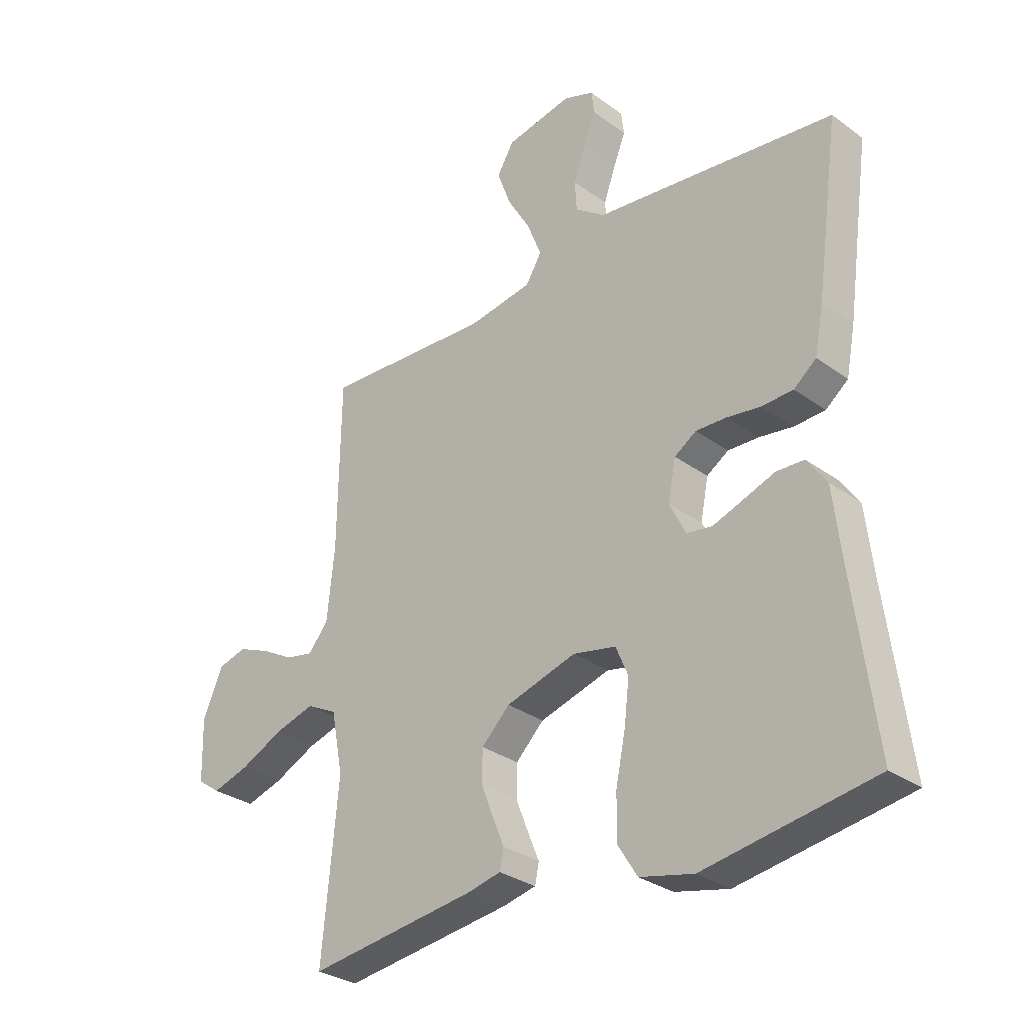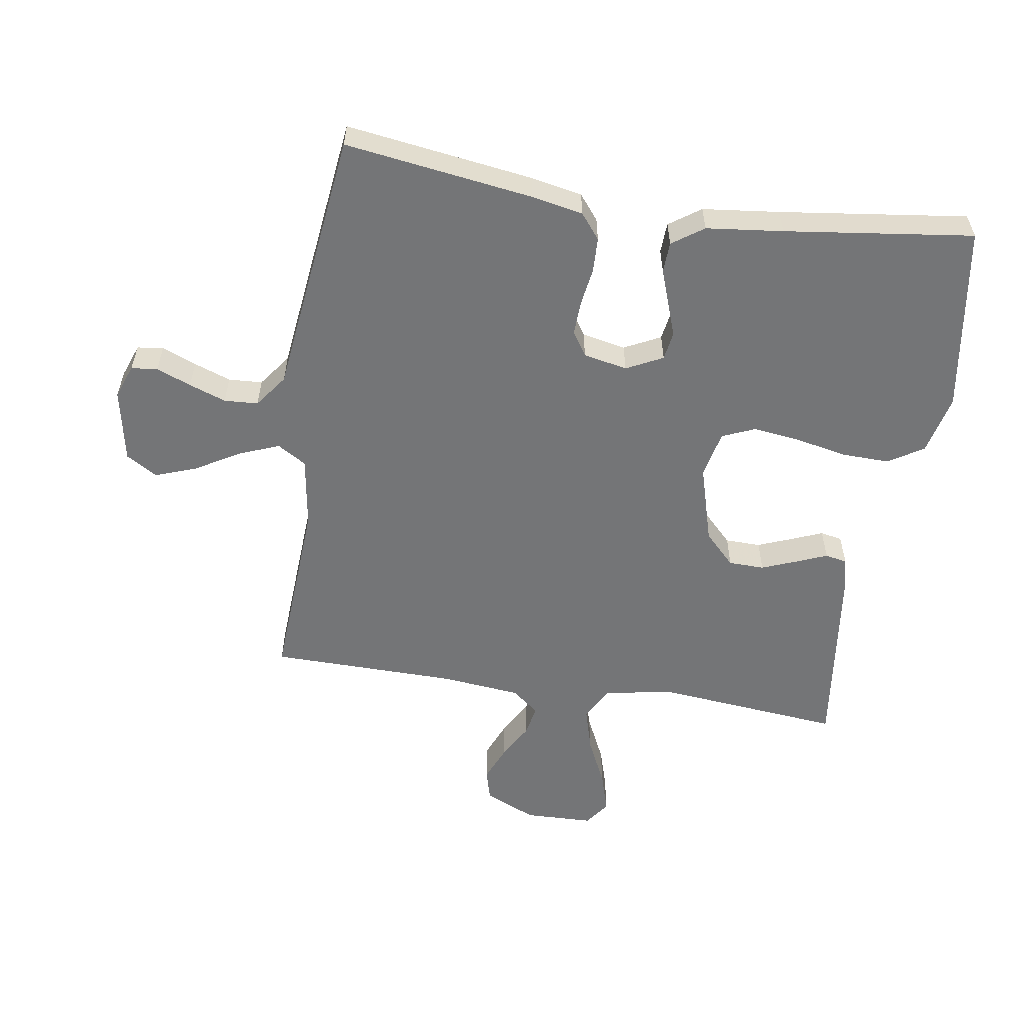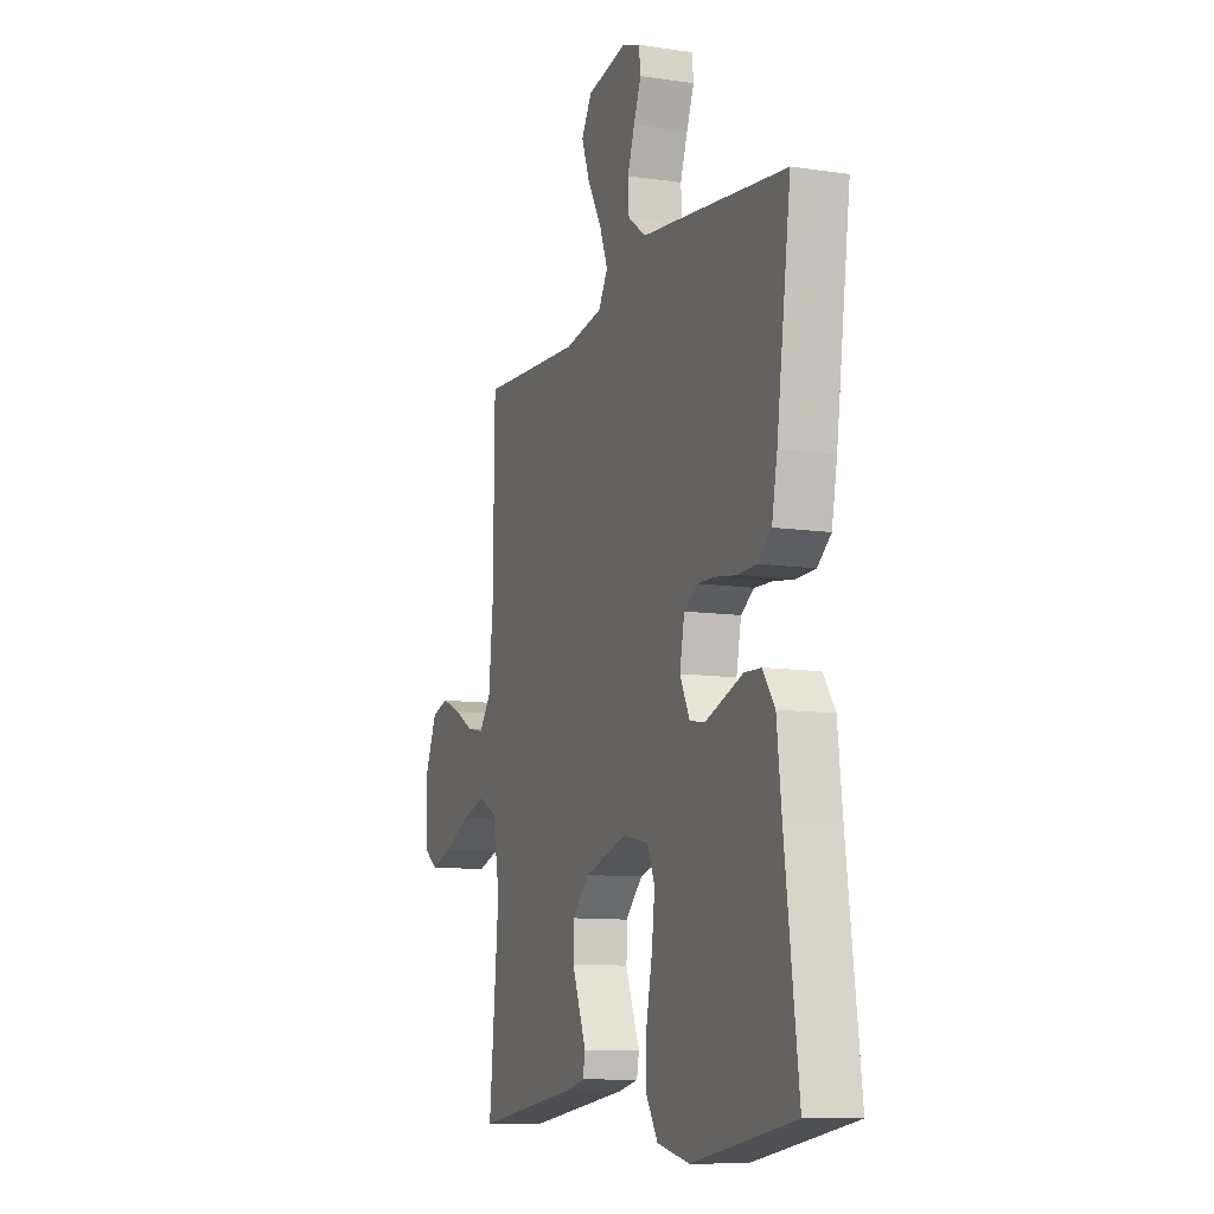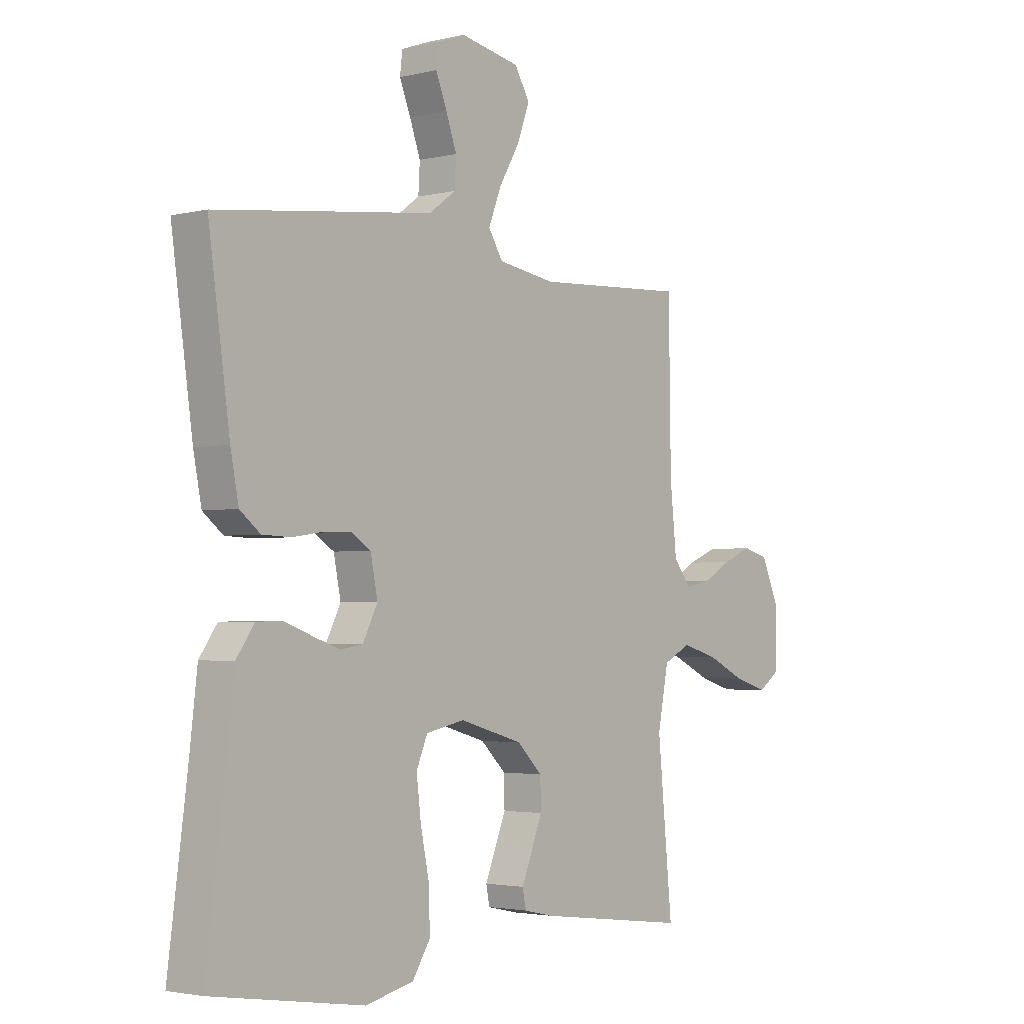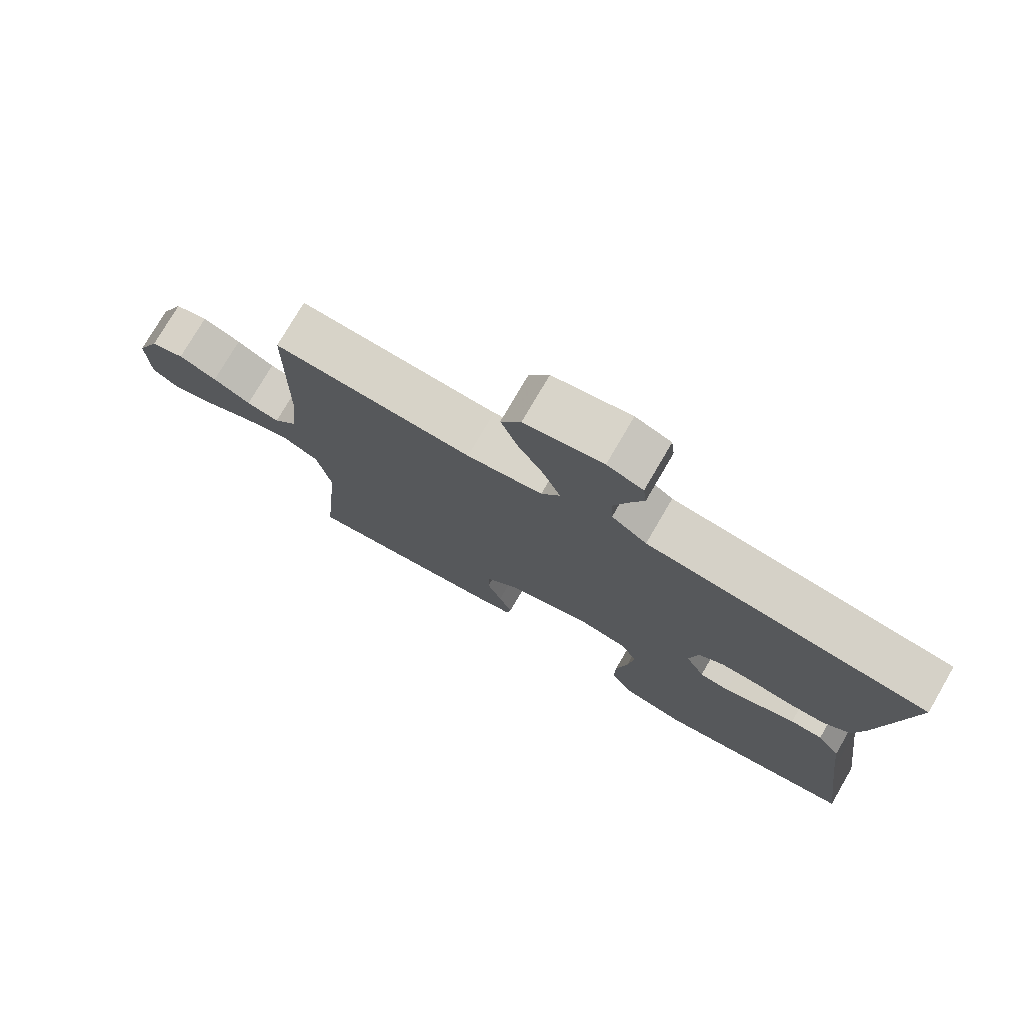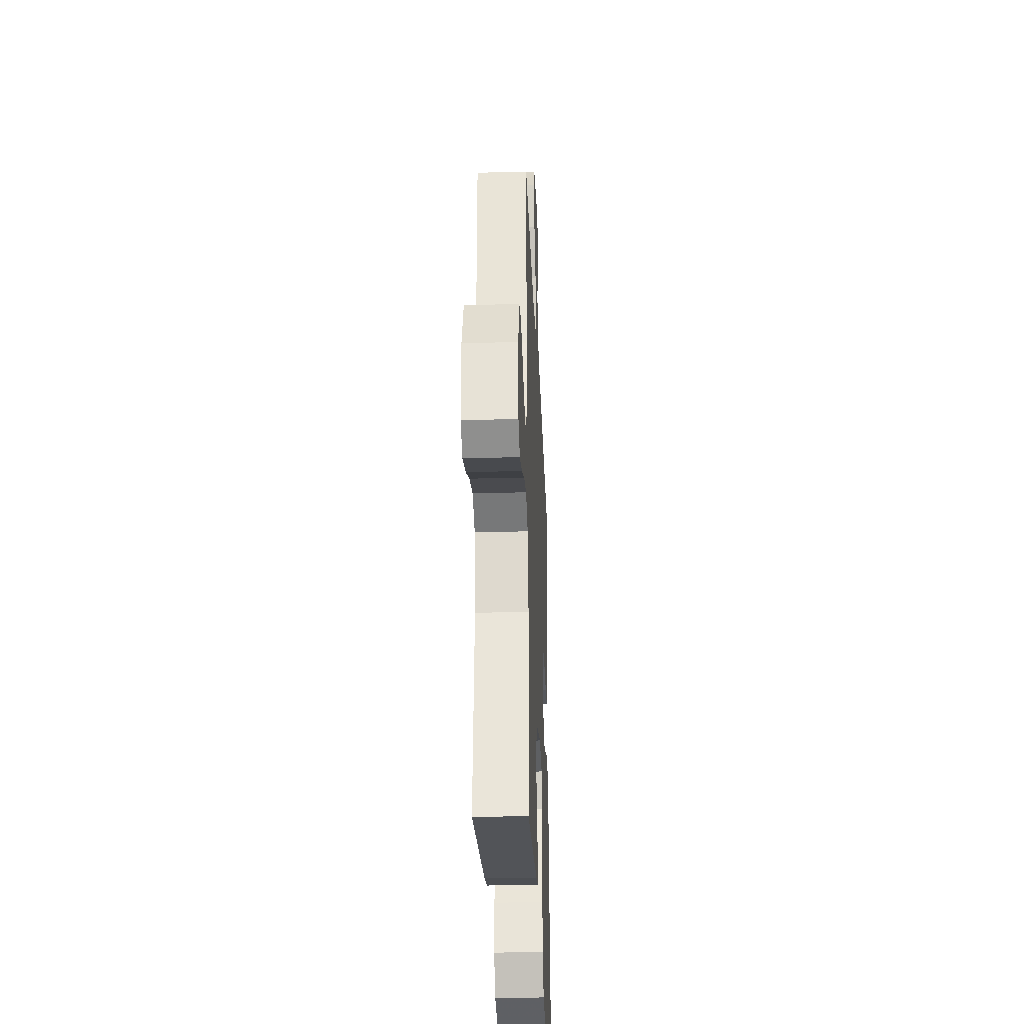
<metadata>
{"format":"obj","ext":"obj","renderer":"f3d","projection":"perspective","resolution":1024,"background":"white","views":[{"elev":-30.5,"azim":43.7,"up":"+Z"},{"elev":-56.5,"azim":81.1,"up":"+Y"},{"elev":-10.4,"azim":69.5,"up":"+Z"},{"elev":-2.7,"azim":129.8,"up":"+Z"},{"elev":76.4,"azim":30.2,"up":"+Z"},{"elev":-30.1,"azim":-87.6,"up":"+Z"}]}
</metadata>
<code>
v -0.5 0.07 0.5
v -0.2 0.07 0.483
v -0.086 0.07 0.501
v -0.058 0.07 0.547
v -0.083 0.07 0.611
v -0.124 0.07 0.681
v -0.148 0.07 0.747
v -0.118 0.07 0.797
v 0 0.07 0.82
v 0.054 0.07 0.8
v 0.059 0.07 0.758
v 0.037 0.07 0.703
v 0.016 0.07 0.644
v 0.019 0.07 0.59
v 0.072 0.07 0.551
v 0.2 0.07 0.536
v 0.5 0.07 0.5
v 0.458 0.07 0.2
v 0.442 0.07 0.118
v 0.402 0.07 0.086
v 0.346 0.07 0.084
v 0.286 0.07 0.093
v 0.232 0.07 0.095
v 0.193 0.07 0.07
v 0.179 0.07 0
v 0.208 0.07 -0.058
v 0.253 0.07 -0.065
v 0.307 0.07 -0.046
v 0.363 0.07 -0.026
v 0.412 0.07 -0.028
v 0.447 0.07 -0.078
v 0.461 0.07 -0.2
v 0.5 0.07 -0.5
v 0.2 0.07 -0.547
v 0.105 0.07 -0.525
v 0.07 0.07 -0.469
v 0.072 0.07 -0.392
v 0.089 0.07 -0.31
v 0.098 0.07 -0.235
v 0.076 0.07 -0.183
v 0 0.07 -0.167
v -0.125 0.07 -0.203
v -0.175 0.07 -0.252
v -0.176 0.07 -0.309
v -0.154 0.07 -0.365
v -0.134 0.07 -0.414
v -0.141 0.07 -0.449
v -0.2 0.07 -0.462
v -0.5 0.07 -0.5
v -0.471 0.07 -0.2
v -0.492 0.07 -0.091
v -0.546 0.07 -0.063
v -0.617 0.07 -0.083
v -0.693 0.07 -0.119
v -0.759 0.07 -0.139
v -0.8 0.07 -0.11
v -0.803 0.07 0
v -0.767 0.07 0.082
v -0.717 0.07 0.096
v -0.659 0.07 0.072
v -0.602 0.07 0.04
v -0.552 0.07 0.03
v -0.517 0.07 0.074
v -0.504 0.07 0.2
v -0.5 0 0.5
v -0.2 0 0.483
v -0.086 0 0.501
v -0.058 0 0.547
v -0.083 0 0.611
v -0.124 0 0.681
v -0.148 0 0.747
v -0.118 0 0.797
v 0 0 0.82
v 0.054 0 0.8
v 0.059 0 0.758
v 0.037 0 0.703
v 0.016 0 0.644
v 0.019 0 0.59
v 0.072 0 0.551
v 0.2 0 0.536
v 0.5 0 0.5
v 0.458 0 0.2
v 0.442 0 0.118
v 0.402 0 0.086
v 0.346 0 0.084
v 0.286 0 0.093
v 0.232 0 0.095
v 0.193 0 0.07
v 0.179 0 0
v 0.208 0 -0.058
v 0.253 0 -0.065
v 0.307 0 -0.046
v 0.363 0 -0.026
v 0.412 0 -0.028
v 0.447 0 -0.078
v 0.461 0 -0.2
v 0.5 0 -0.5
v 0.2 0 -0.547
v 0.105 0 -0.525
v 0.07 0 -0.469
v 0.072 0 -0.392
v 0.089 0 -0.31
v 0.098 0 -0.235
v 0.076 0 -0.183
v 0 0 -0.167
v -0.125 0 -0.203
v -0.175 0 -0.252
v -0.176 0 -0.309
v -0.154 0 -0.365
v -0.134 0 -0.414
v -0.141 0 -0.449
v -0.2 0 -0.462
v -0.5 0 -0.5
v -0.471 0 -0.2
v -0.492 0 -0.091
v -0.546 0 -0.063
v -0.617 0 -0.083
v -0.693 0 -0.119
v -0.759 0 -0.139
v -0.8 0 -0.11
v -0.803 0 0
v -0.767 0 0.082
v -0.717 0 0.096
v -0.659 0 0.072
v -0.602 0 0.04
v -0.552 0 0.03
v -0.517 0 0.074
v -0.504 0 0.2
f 58 59 60 61
f 56 57 58 61
f 56 61 62
f 53 54 55 56
f 52 53 56 62
f 51 52 62 63
f 47 48 49 50
f 45 46 47 50
f 44 45 50 51
f 43 44 51 63
f 35 36 37 38
f 35 38 39
f 32 33 34 35
f 32 35 39
f 31 32 39 40
f 28 29 30 31
f 27 28 31 40
f 19 20 21 22
f 19 22 23
f 18 19 23
f 15 16 17 18
f 14 15 18 23
f 9 10 11 12
f 9 12 13
f 8 9 13 14
f 5 6 7 8
f 4 5 8 14
f 64 1 2
f 64 2 3
f 42 43 63 64
f 41 42 64 3
f 26 27 40 41
f 25 26 41 3
f 24 25 3 4
f 4 14 23 24
f 125 124 123 122
f 125 122 121 120
f 126 125 120
f 120 119 118 117
f 126 120 117 116
f 127 126 116 115
f 114 113 112 111
f 114 111 110 109
f 115 114 109 108
f 127 115 108 107
f 102 101 100 99
f 103 102 99
f 99 98 97 96
f 103 99 96
f 104 103 96 95
f 95 94 93 92
f 104 95 92 91
f 86 85 84 83
f 87 86 83
f 87 83 82
f 82 81 80 79
f 87 82 79 78
f 76 75 74 73
f 77 76 73
f 78 77 73 72
f 72 71 70 69
f 78 72 69 68
f 66 65 128
f 67 66 128
f 128 127 107 106
f 67 128 106 105
f 105 104 91 90
f 67 105 90 89
f 68 67 89 88
f 88 87 78 68
f 1 65 66 2
f 2 66 67 3
f 3 67 68 4
f 4 68 69 5
f 5 69 70 6
f 6 70 71 7
f 7 71 72 8
f 8 72 73 9
f 9 73 74 10
f 10 74 75 11
f 11 75 76 12
f 12 76 77 13
f 13 77 78 14
f 14 78 79 15
f 15 79 80 16
f 16 80 81 17
f 17 81 82 18
f 18 82 83 19
f 19 83 84 20
f 20 84 85 21
f 21 85 86 22
f 22 86 87 23
f 23 87 88 24
f 24 88 89 25
f 25 89 90 26
f 26 90 91 27
f 27 91 92 28
f 28 92 93 29
f 29 93 94 30
f 30 94 95 31
f 31 95 96 32
f 32 96 97 33
f 33 97 98 34
f 34 98 99 35
f 35 99 100 36
f 36 100 101 37
f 37 101 102 38
f 38 102 103 39
f 39 103 104 40
f 40 104 105 41
f 41 105 106 42
f 42 106 107 43
f 43 107 108 44
f 44 108 109 45
f 45 109 110 46
f 46 110 111 47
f 47 111 112 48
f 48 112 113 49
f 49 113 114 50
f 50 114 115 51
f 51 115 116 52
f 52 116 117 53
f 53 117 118 54
f 54 118 119 55
f 55 119 120 56
f 56 120 121 57
f 57 121 122 58
f 58 122 123 59
f 59 123 124 60
f 60 124 125 61
f 61 125 126 62
f 62 126 127 63
f 63 127 128 64
f 64 128 65 1

</code>
